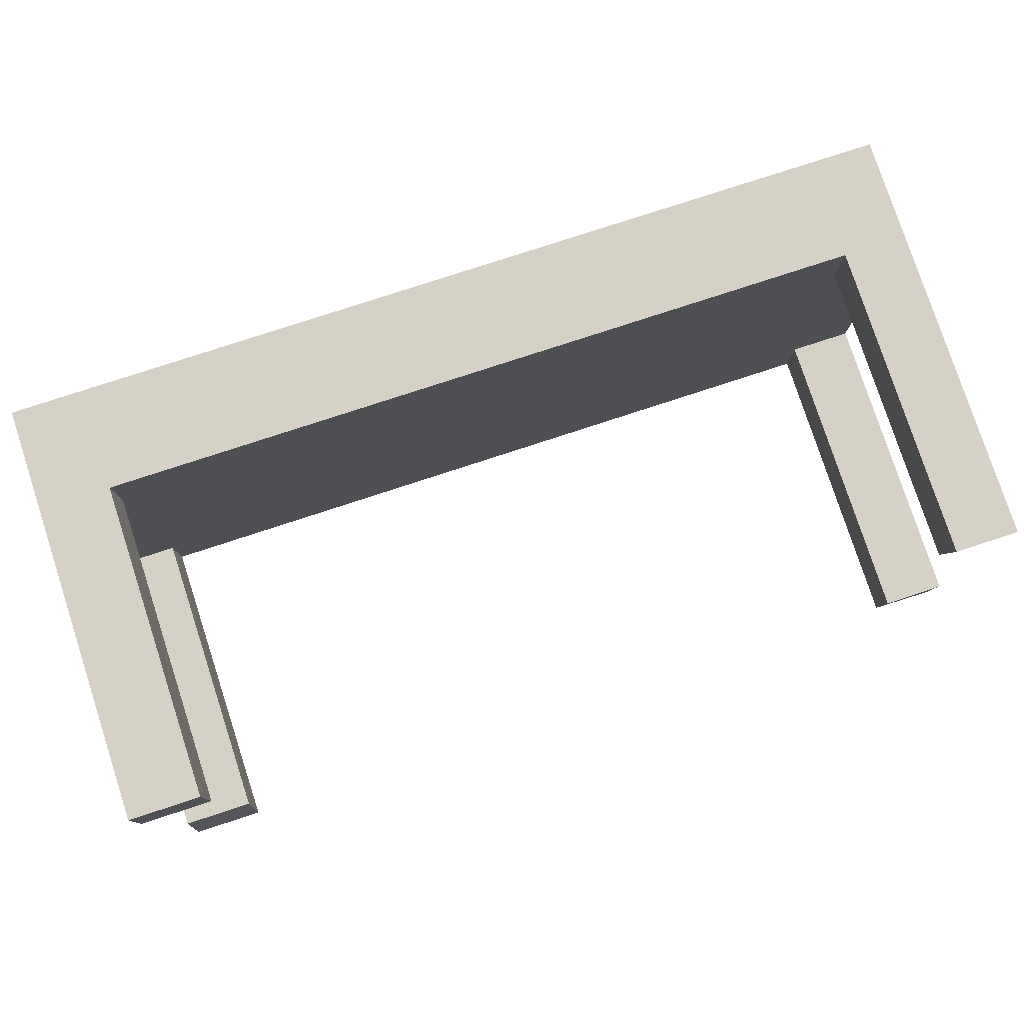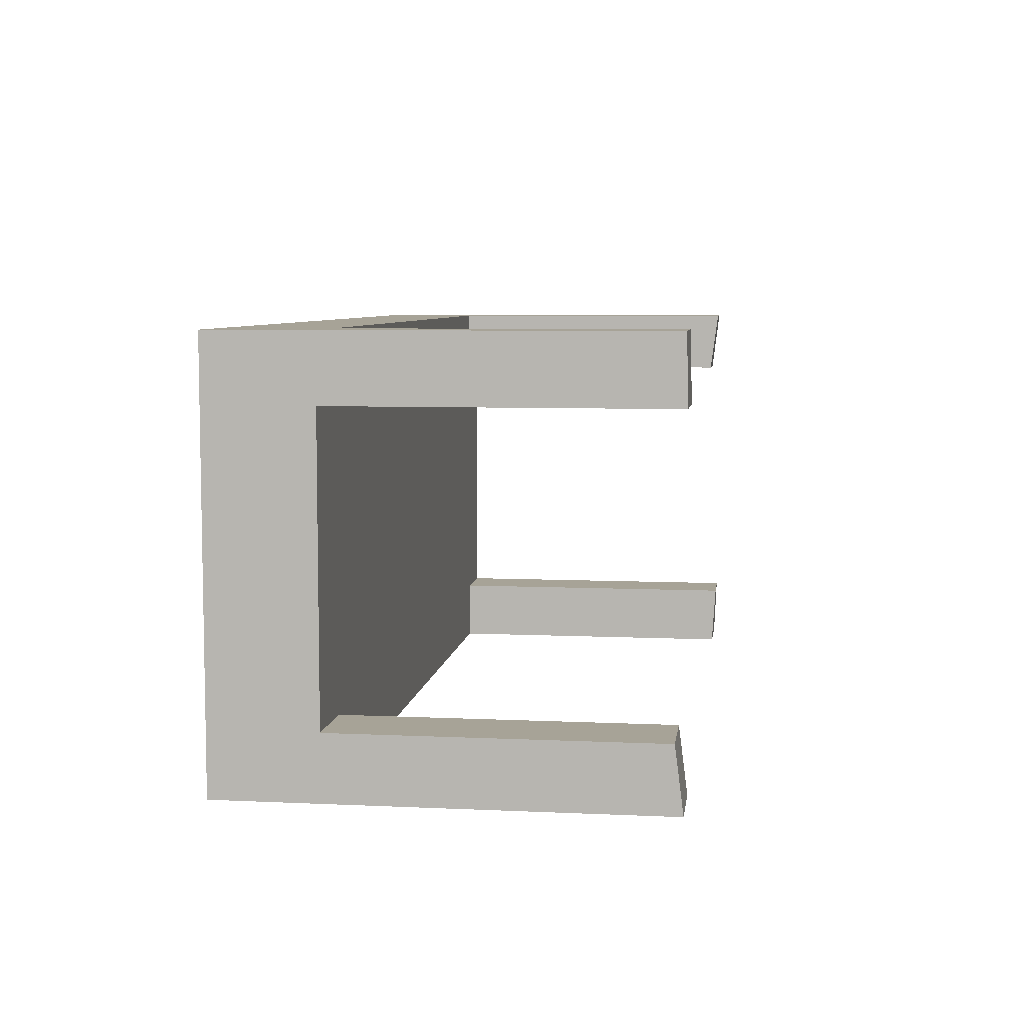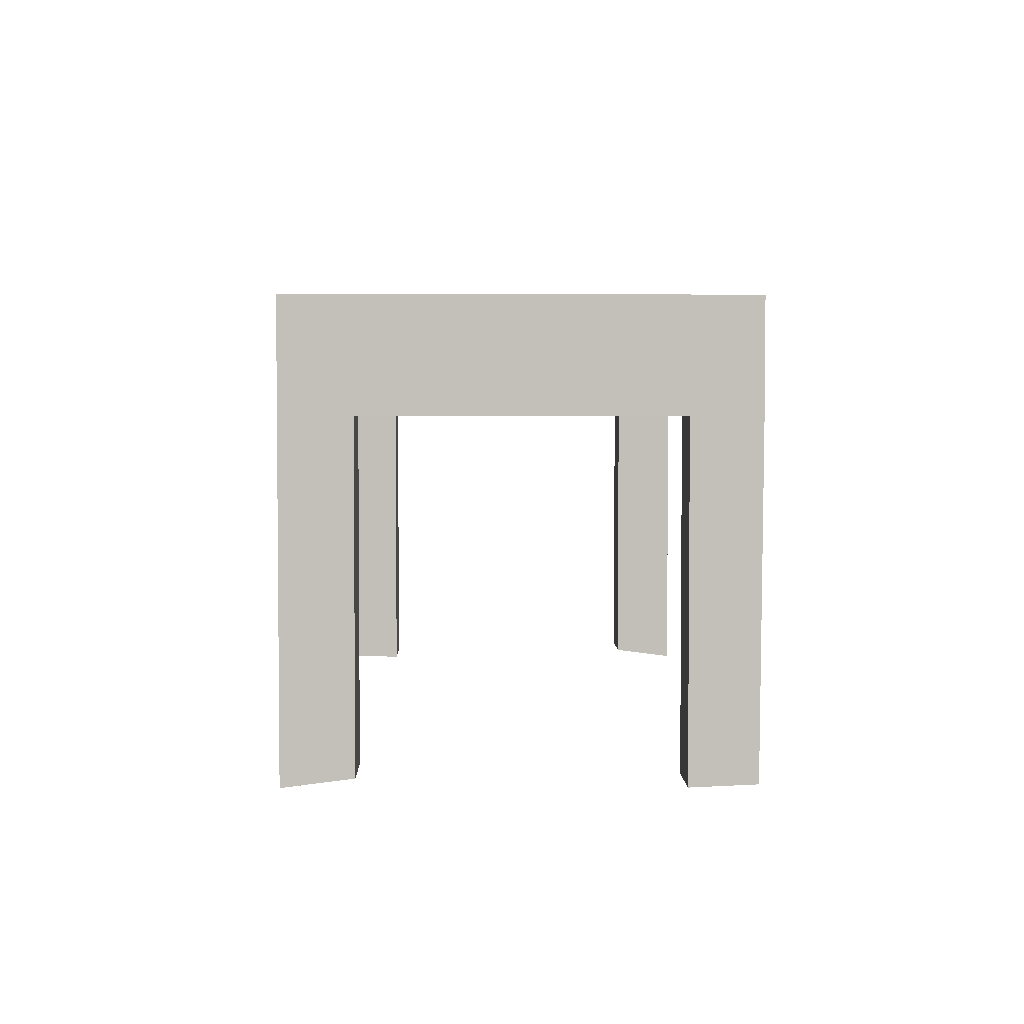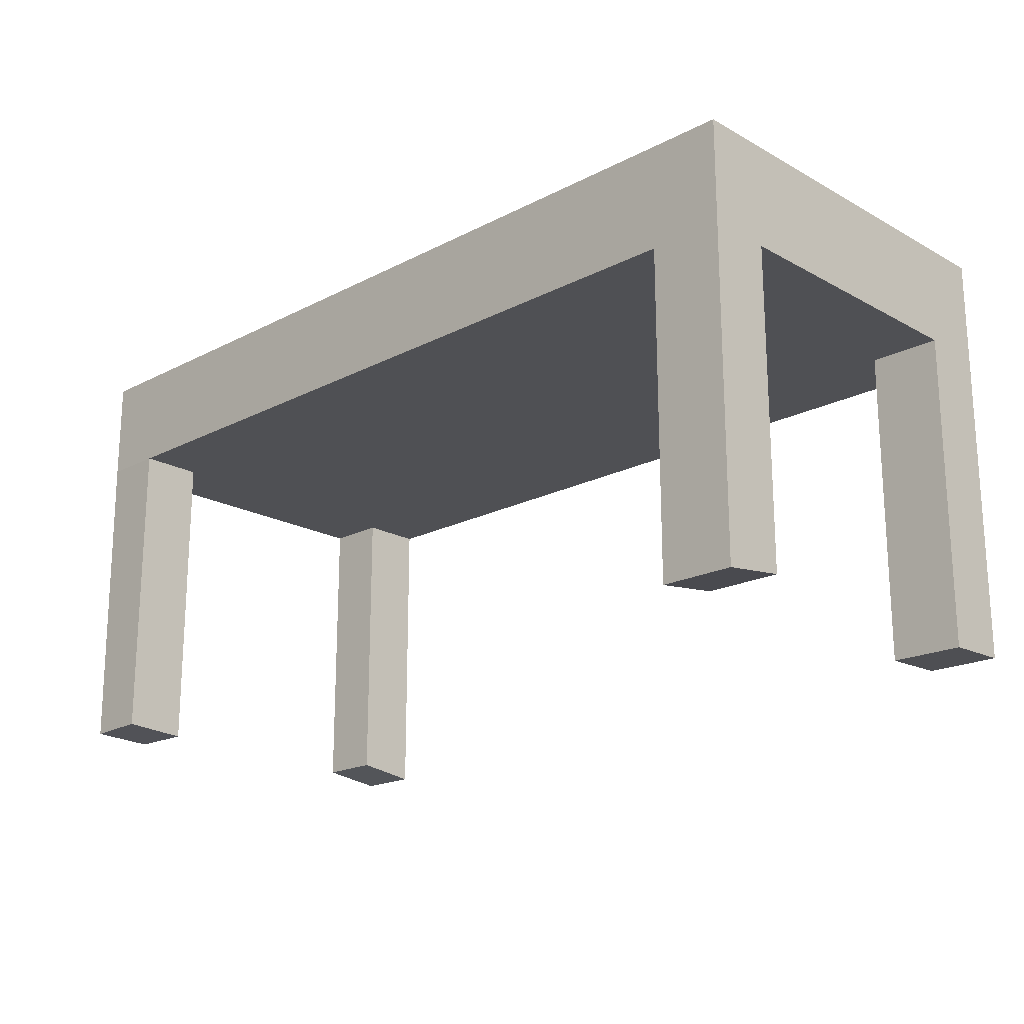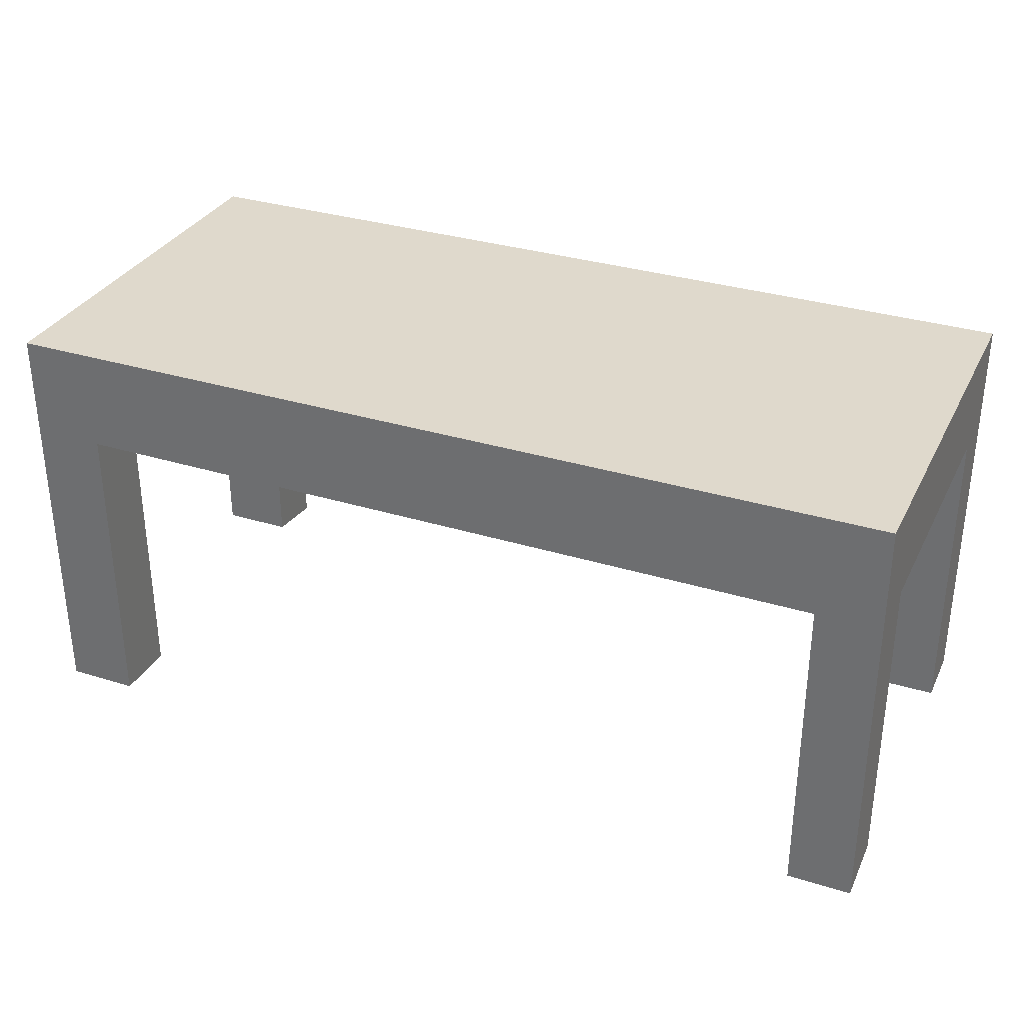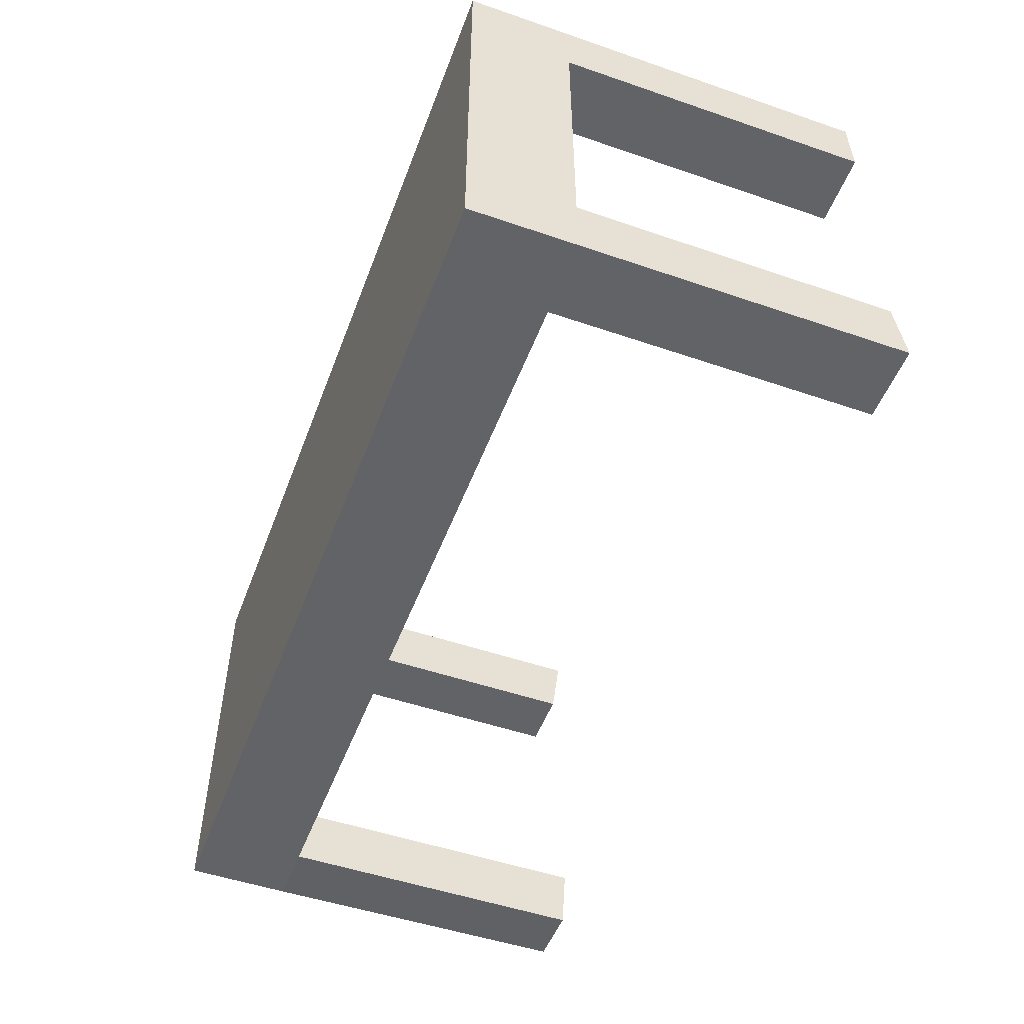
<metadata>
{"format":"obj","ext":"obj","renderer":"f3d","projection":"perspective","resolution":1024,"background":"white","views":[{"elev":79.2,"azim":161.9,"up":"+Y"},{"elev":6.7,"azim":97.7,"up":"+Y"},{"elev":3.4,"azim":-91.0,"up":"+Z"},{"elev":-19.2,"azim":44.1,"up":"+Z"},{"elev":32.3,"azim":-156.6,"up":"+Z"},{"elev":-51.0,"azim":69.5,"up":"+Y"}]}
</metadata>
<code>
o Cube
v -1 -1 2.032
v -1 1 2.032
v 2.71 1 2.032
v 2.71 -1 2.032
v -1 -1 1.534
v -1 1 1.534
v 2.71 1 1.534
v 2.705 -1 1.534
v -1.308 -1 1.534
v -1.308 1 1.534
v -1.308 1 2.032
v -1.308 -1 2.032
v 3.054 1 1.534
v 3.054 -1 1.534
v 3.054 -1 2.032
v 3.054 1 2.032
v -1 -0.6928 2.032
v 2.71 -0.6928 2.032
v -1 -0.6928 1.534
v 2.705 -0.6928 1.534
v -1.308 -0.6928 1.534
v -1.308 -0.6928 2.032
v 3.054 -0.6928 1.534
v 3.054 -0.6928 2.032
v -1 0.6815 2.032
v 2.71 0.6815 2.032
v -1 0.6869 1.534
v 2.709 0.6869 1.534
v -1.308 0.6869 1.534
v -1.308 0.6815 2.032
v 3.054 0.6869 1.534
v 3.054 0.6815 2.032
v 3.054 -0.6928 0.04007
v 2.705 -0.6928 0.04007
v 3.054 -1 0.000675
v 2.705 -1 0.000674
v -1 -0.6928 -0.008842
v -1.308 -0.6928 -0.006637
v -1.308 -0.9887 0.006008
v -1 -1 0.01065
v -1.308 0.6869 0.03624
v -1 0.6869 0.03804
v -1.308 1 -0.002884
v -1 1 -0.002884
v 2.709 0.6869 -0.000257
v 3.054 0.6869 -0.000257
v 3.054 1 0.007622
v 2.71 1 0.007622
f 2 6 7
f 2 7 3
f 5 1 4
f 5 4 8
f 6 2 11
f 6 11 10
f 1 5 9
f 1 9 12
f 8 4 15
f 8 15 14
f 3 7 13
f 3 13 16
f 1 17 18
f 1 18 4
f 8 20 19
f 8 19 5
f 17 1 12
f 17 12 22
f 9 21 22
f 9 22 12
f 4 18 24
f 4 24 15
f 23 14 15
f 23 15 24
f 17 25 26
f 17 26 18
f 25 2 3
f 25 3 26
f 20 28 27
f 20 27 19
f 28 7 6
f 28 6 27
f 19 27 29
f 19 29 21
f 2 25 30
f 2 30 11
f 25 17 22
f 25 22 30
f 21 29 30
f 21 30 22
f 29 10 11
f 29 11 30
f 28 20 23
f 28 23 31
f 18 26 32
f 18 32 24
f 26 3 16
f 26 16 32
f 13 31 32
f 13 32 16
f 31 23 24
f 31 24 32
f 23 20 34
f 23 34 33
f 14 23 33
f 14 33 35
f 20 8 36
f 20 36 34
f 8 14 35
f 8 35 36
f 34 36 35
f 34 35 33
f 19 21 38
f 19 38 37
f 21 9 39
f 21 39 38
f 5 19 37
f 5 37 40
f 9 5 40
f 9 40 39
f 40 37 38
f 40 38 39
f 29 27 42
f 29 42 41
f 10 29 41
f 10 41 43
f 27 6 44
f 27 44 42
f 6 10 43
f 6 43 44
f 42 44 43
f 42 43 41
f 28 31 46
f 28 46 45
f 31 13 47
f 31 47 46
f 7 28 45
f 7 45 48
f 13 7 48
f 13 48 47
f 48 45 46
f 48 46 47

</code>
